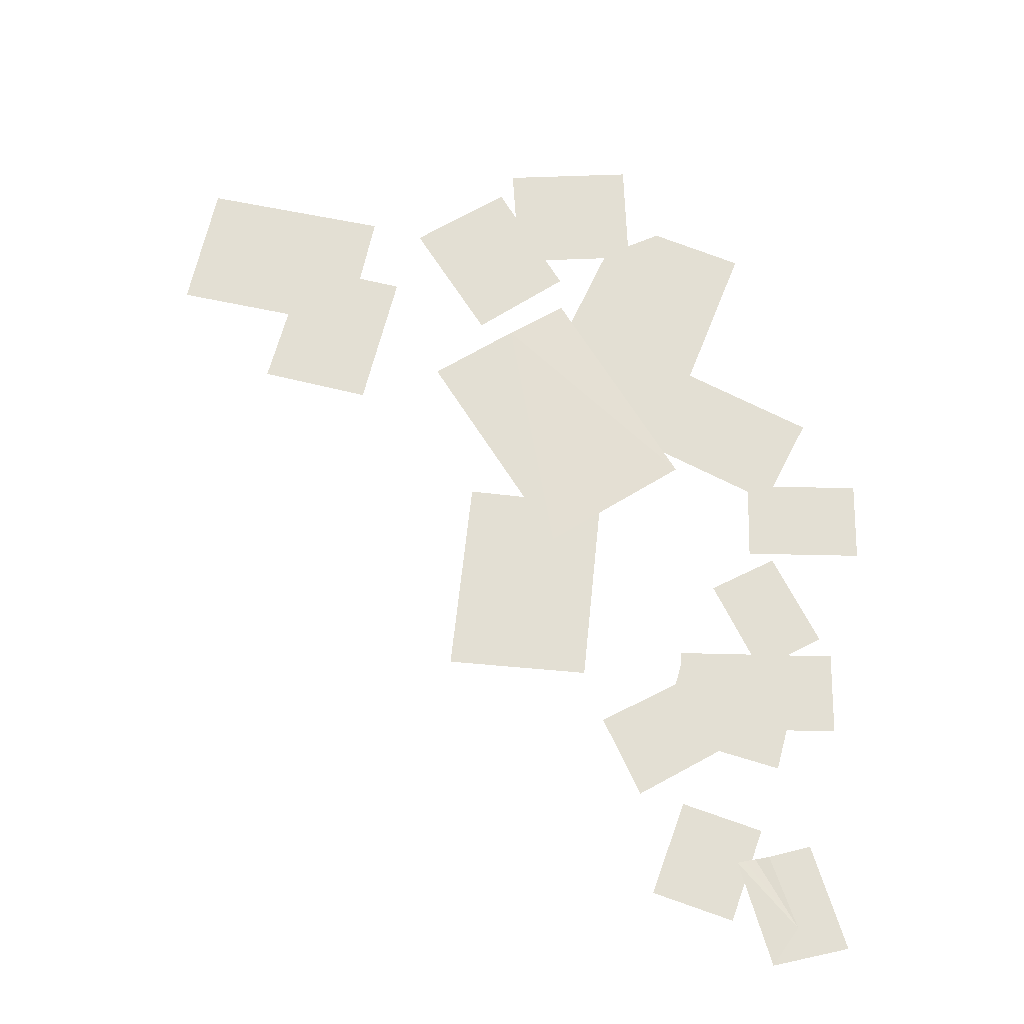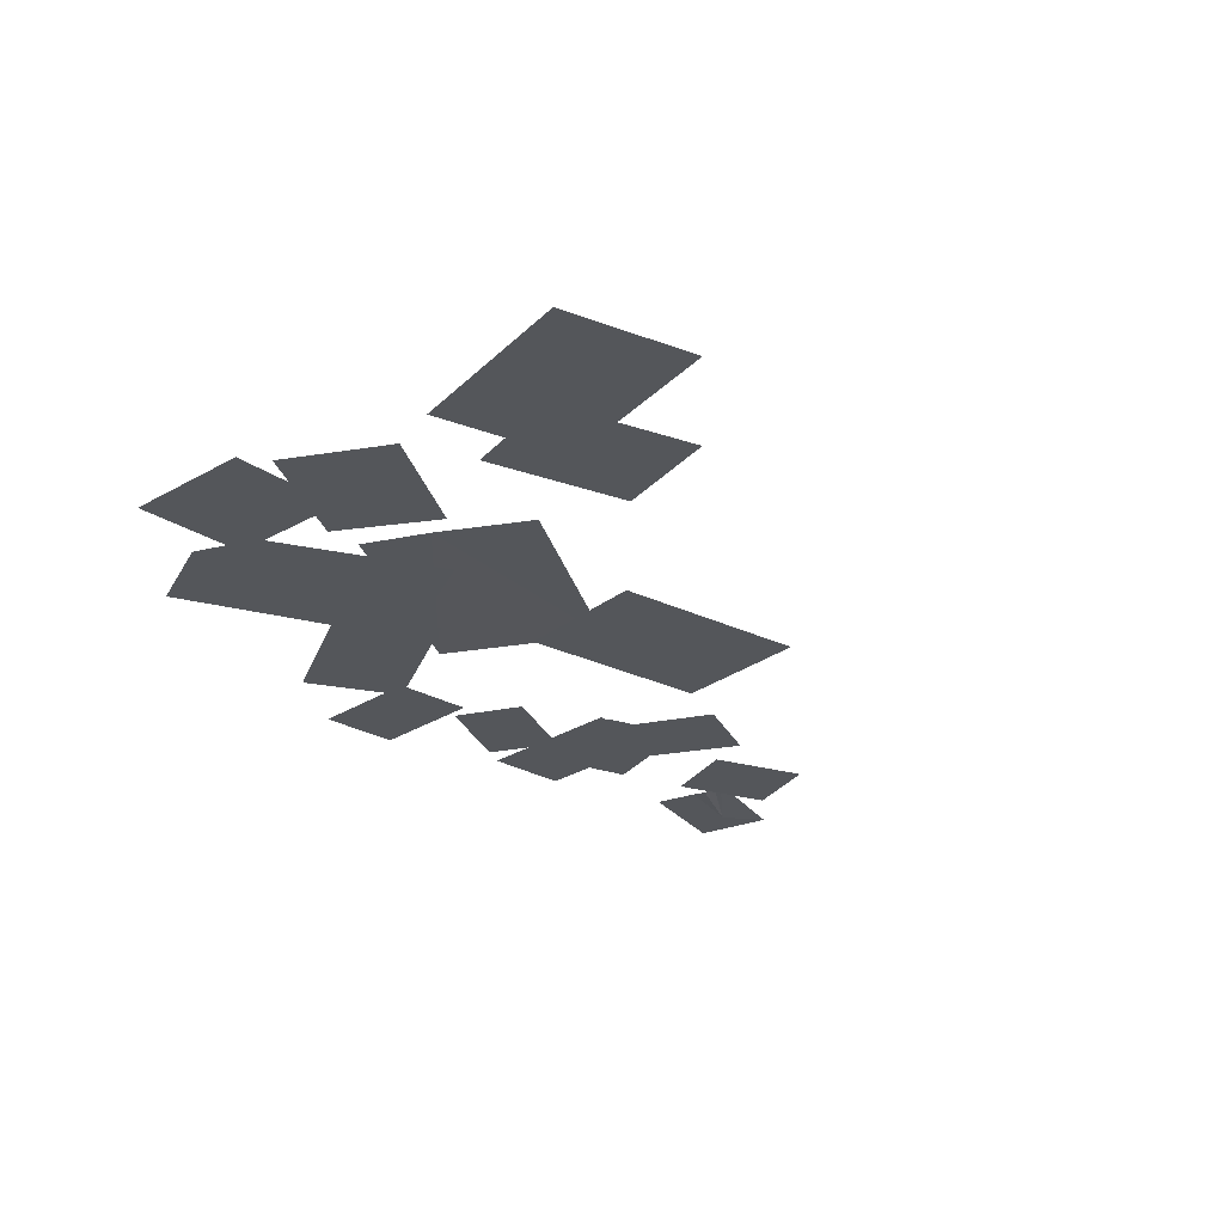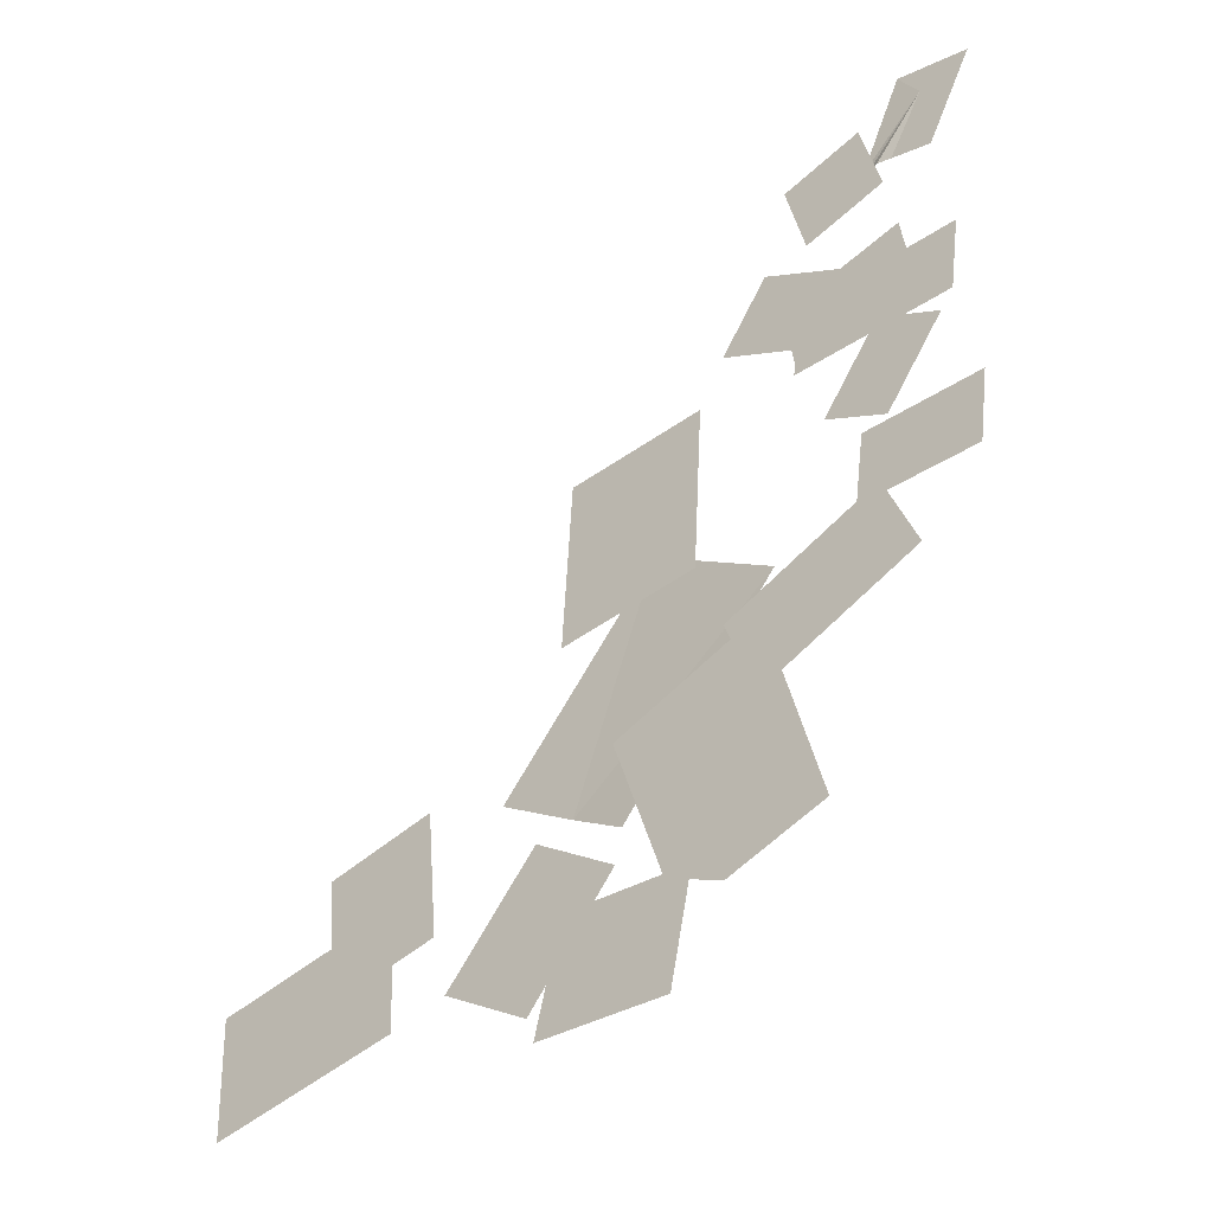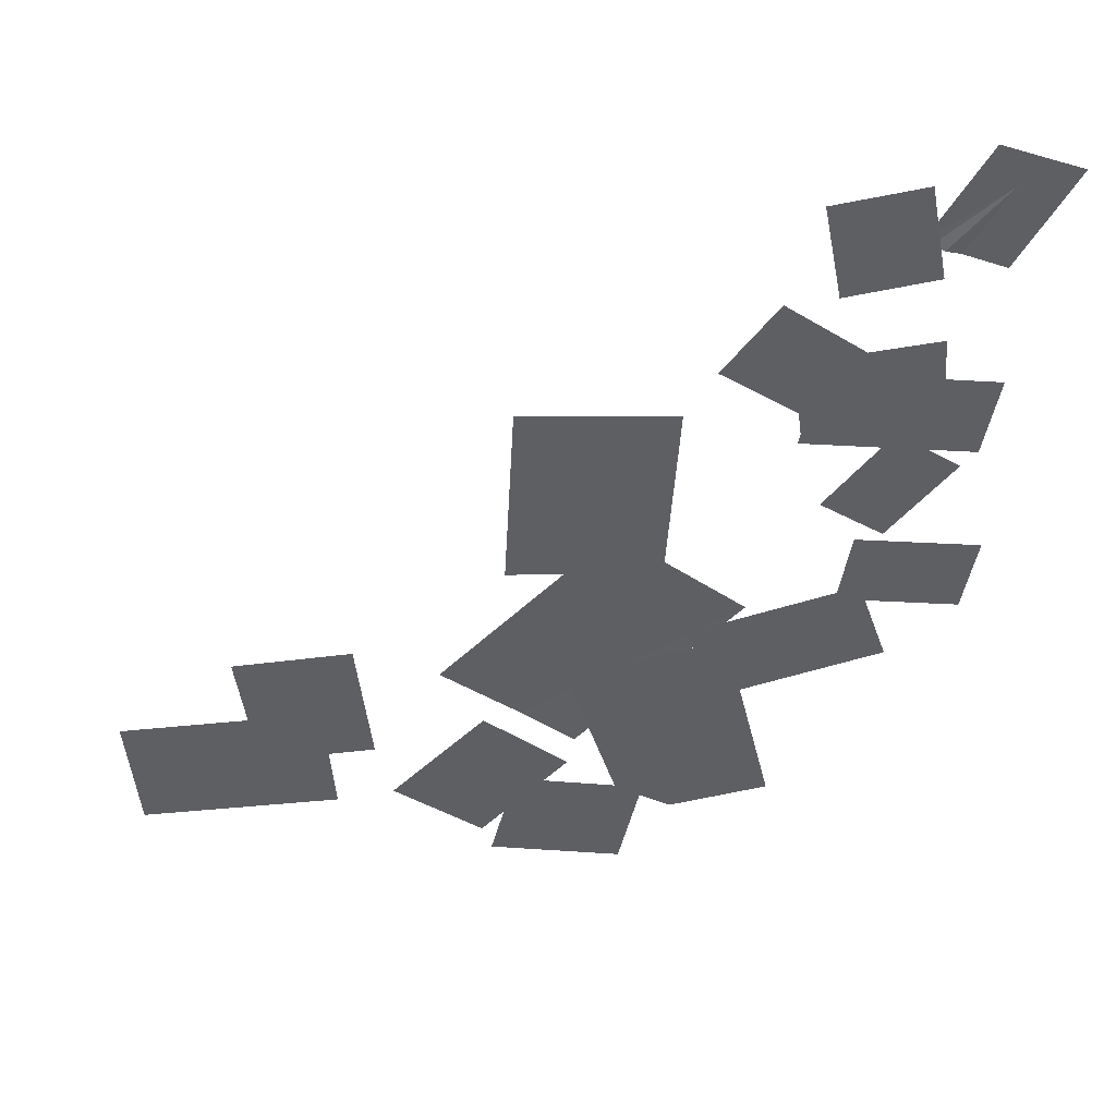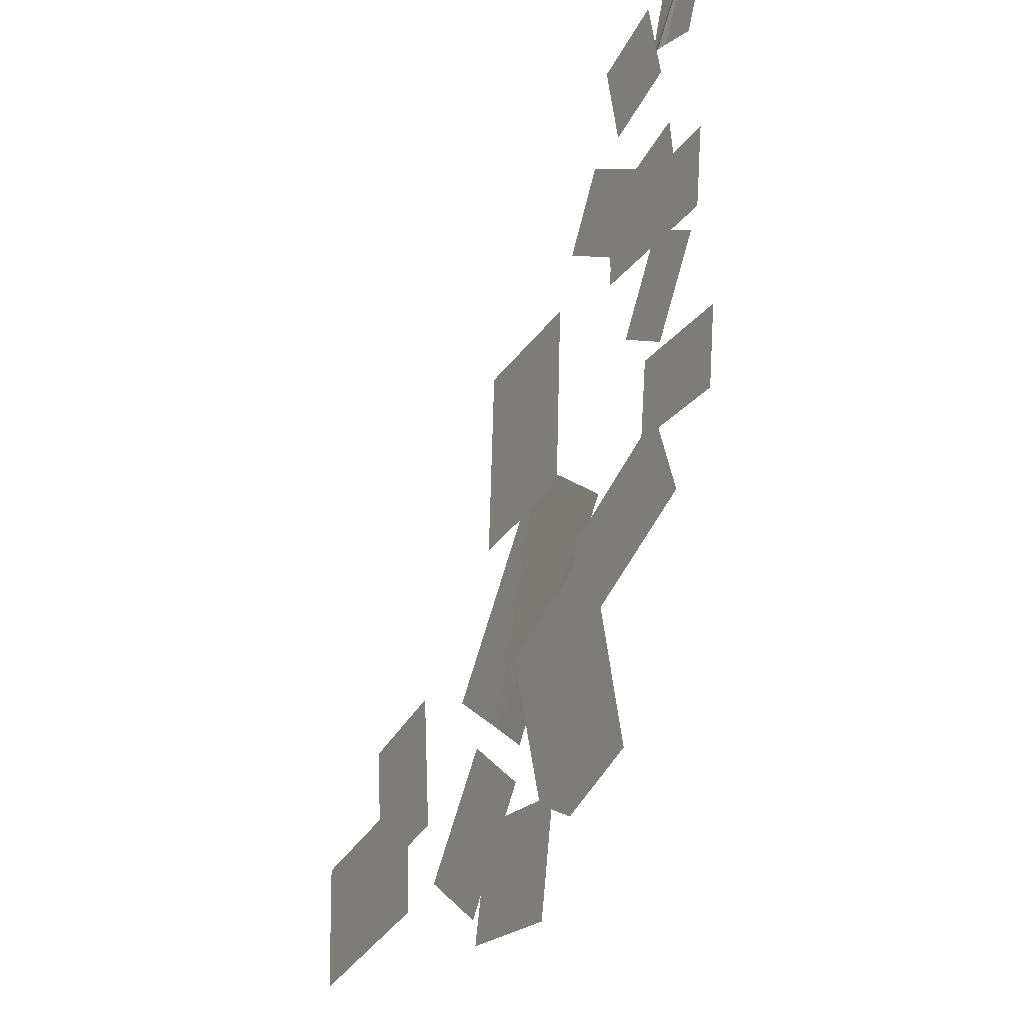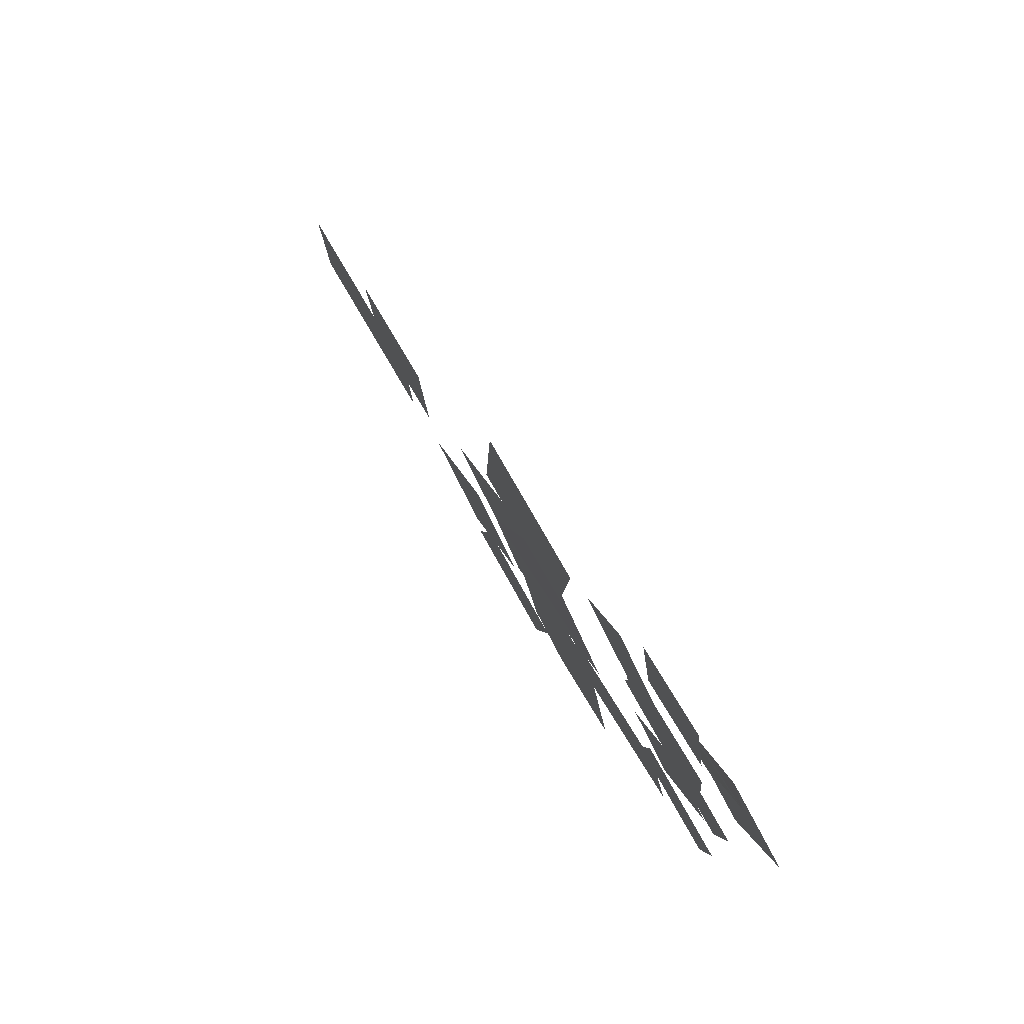
<metadata>
{"format":"obj","ext":"obj","renderer":"f3d","projection":"perspective","resolution":1024,"background":"white","views":[{"elev":67.0,"azim":9.1,"up":"+Y"},{"elev":-25.3,"azim":-125.5,"up":"+Y"},{"elev":-48.4,"azim":40.8,"up":"+Z"},{"elev":47.9,"azim":-3.9,"up":"+Z"},{"elev":-32.9,"azim":63.0,"up":"+Z"},{"elev":79.5,"azim":59.8,"up":"+Z"}]}
</metadata>
<code>
g Chap01_Prop_Drawer_09_Paper01
v 0.4567 0.001603 0.4263
v 0.4313 0.001603 0.2575
v 0.7547 0.001603 0.2136
v 0.7801 0.001603 0.3824
v 0.6119 0.002959 0.8248
v 0.441 0.002959 0.7929
v 0.4787 0.002959 0.5937
v 0.6495 0.002958 0.6257
v 0.386 0.001839 0.5852
v 0.2843 0.001839 0.4358
v 0.4738 0.001839 0.2978
v 0.5762 0.001839 0.437
v 0.4153 0.004281 0.4482
v 0.4344 0.004281 0.2816
v 0.6866 0.004281 0.3123
v 0.6688 0.004281 0.4846
v 0.605 0.003498 0.2683
v 0.4821 0.003498 0.09645
v 0.6035 0.003498 0.01014
v 0.7264 0.003498 0.1783
v -0.06339 0.003265 0.3574
v -0.0838 0.003265 -0.04944
v 0.2058 0.003265 -0.0623
v 0.2286 0.003265 0.3369
v -0.2124 0.01045 -0.3315
v -0.06039 0.01045 -0.4581
v 0.1145 0.01045 0.03896
v 0.3628 0.00513 -0.1755
v 0.04476 0.00513 -0.5443
v 0.6365 0.004074 -0.326
v 0.5743 0.004074 -0.1325
v 0.257 0.004074 -0.238
v 0.3193 0.004074 -0.4315
v 0.5519 0.001443 0.0009592
v 0.5289 0.001443 -0.1609
v 0.7648 0.001443 -0.1949
v 0.7891 0.001443 -0.03181
v 0.3313 0.00308 -0.2646
v 0.02852 0.00308 -0.3522
v 0.1281 0.00308 -0.7032
v 0.4331 0.00308 -0.7285
v 0.2396 0.00308 -0.7734
v -0.072 0.0004999 -0.6548
v -0.1237 0.0004999 -0.8787
v 0.1368 0.0004999 -0.9303
v 0.1821 0.0004999 -0.7061
v -0.3155 0.00427 -0.6776
v -0.142 0.00427 -0.8202
v 0.03142 0.00427 -0.6147
v -0.1318 0.00427 -0.4699
v -0.3723 0.003219 -0.2484
v -0.6003 0.003219 -0.2673
v -0.569 0.003219 -0.5576
v -0.3453 0.003219 -0.5402
v -0.8122 0.002237 -0.7101
v -0.4271 0.002237 -0.6935
v -0.4425 0.002237 -0.4212
v -0.829 0.002237 -0.4412
v 0.7482 0.003292 0.8186
v 0.6072 0.01119 0.7037
v 0.6223 0.008864 0.6972
v 0.7062 0.003292 0.9042
v 0.6437 0.0008975 0.688
v 0.7807 0.003292 0.8746
v 0.6719 0.003292 0.6788
v 0.8553 0.003292 0.845
v 0.7544 0.003292 0.6431
g Chap01_Prop_Drawer_09_Paper01_0
f 3 2 1
f 4 3 1
f 7 6 5
f 8 7 5
f 11 10 9
f 12 11 9
f 15 14 13
f 16 15 13
f 19 18 17
f 20 19 17
f 23 22 21
f 24 23 21
f 27 26 25
f 26 27 28
f 29 26 28
f 32 31 30
f 33 32 30
f 36 35 34
f 37 36 34
f 40 39 38
f 40 38 41
f 42 40 41
f 45 44 43
f 46 45 43
f 49 48 47
f 50 49 47
f 53 52 51
f 54 53 51
f 57 56 55
f 58 57 55
f 61 60 59
f 60 62 59
f 63 61 59
f 64 59 62
f 65 63 59
f 66 59 64
f 65 59 67
f 59 66 67

</code>
